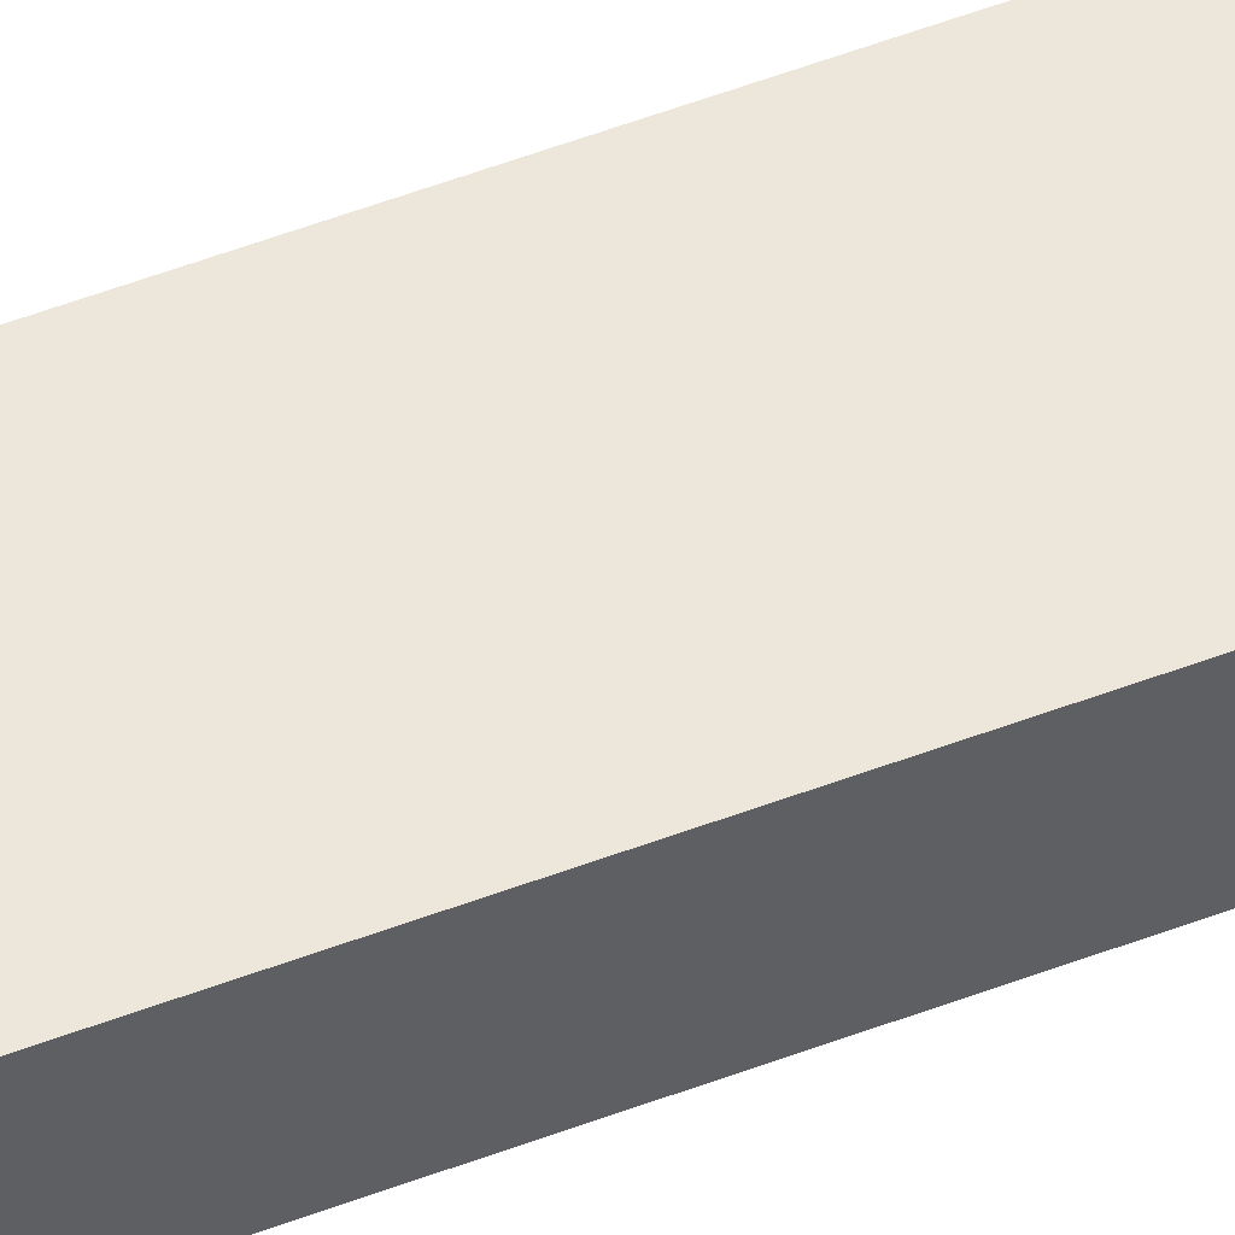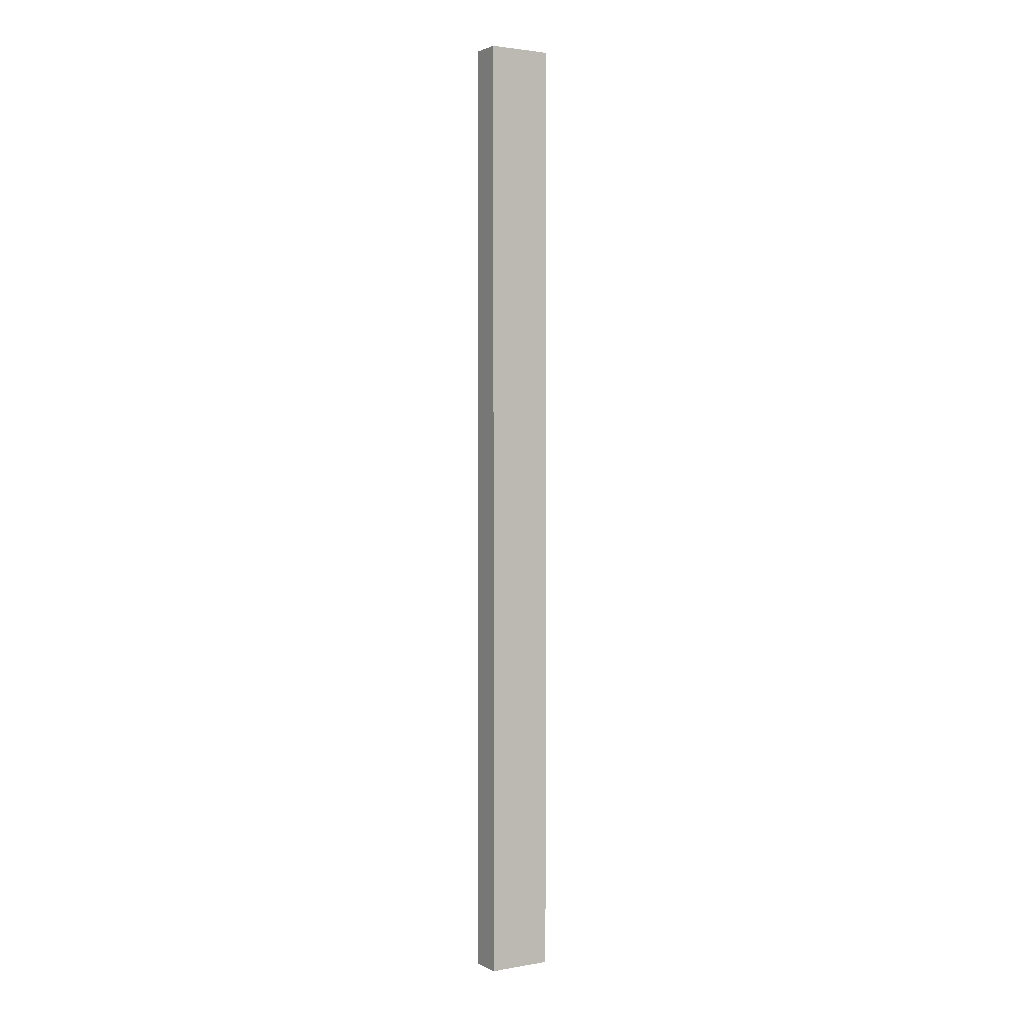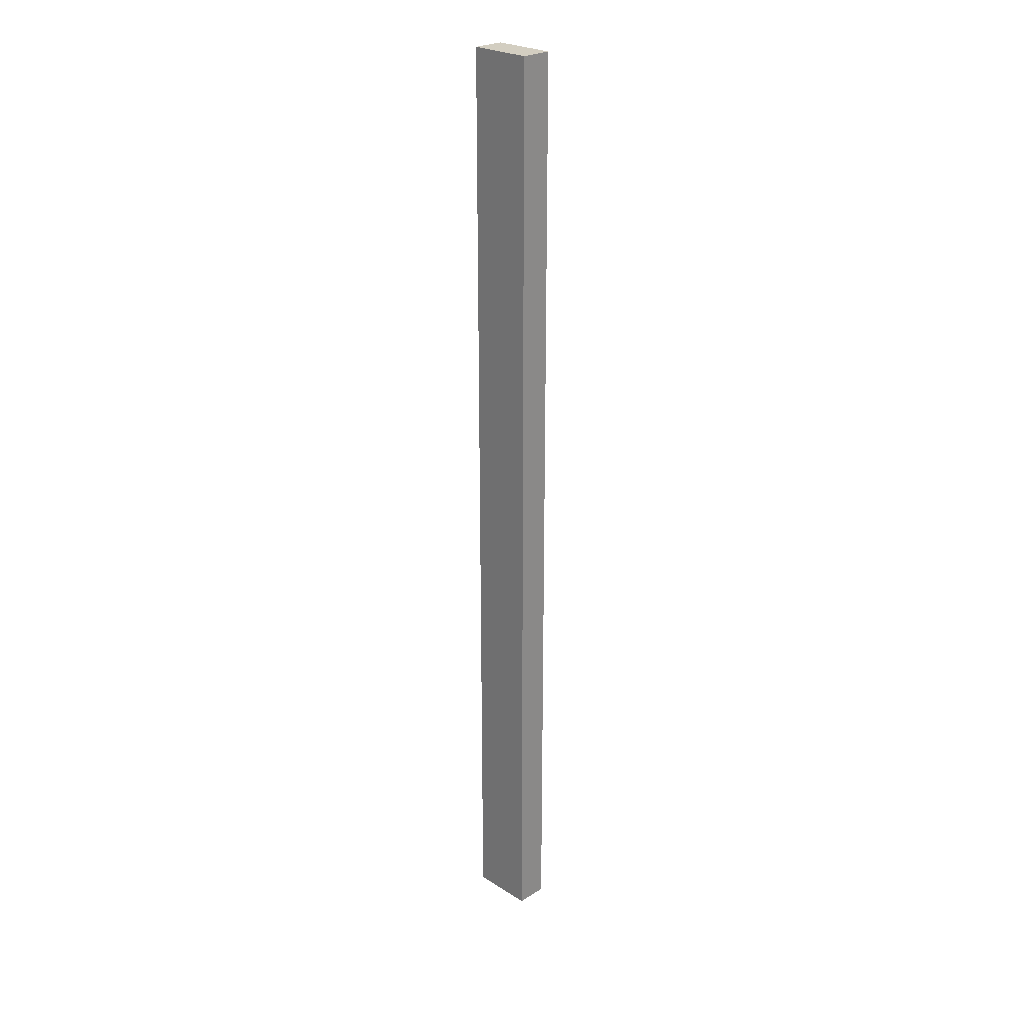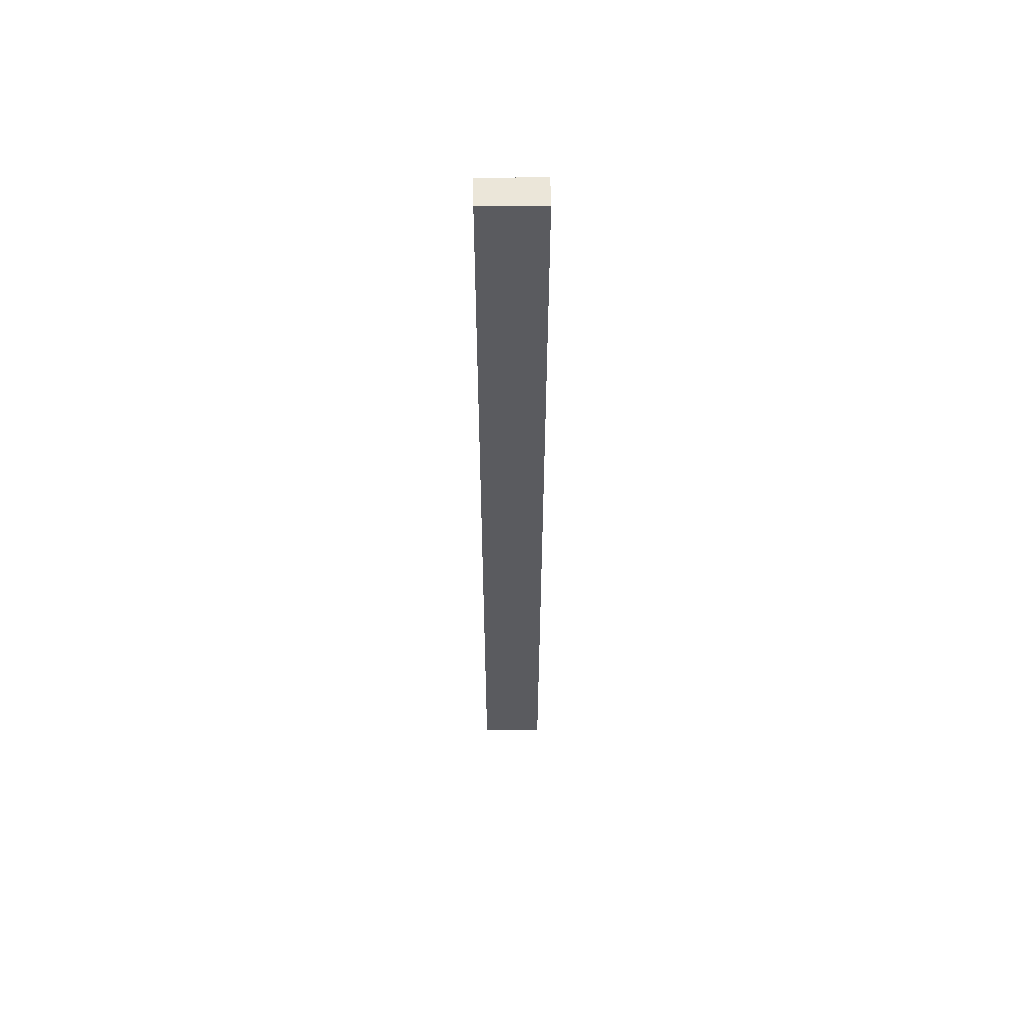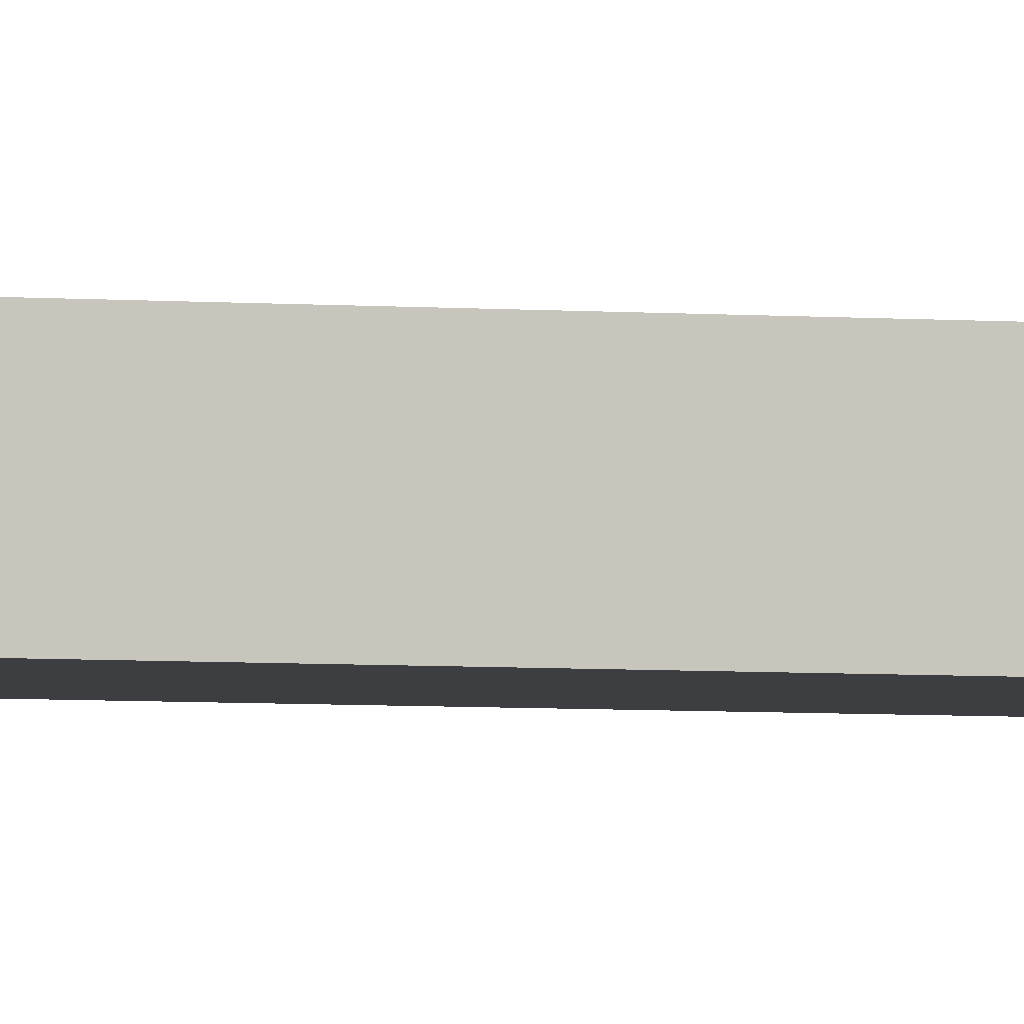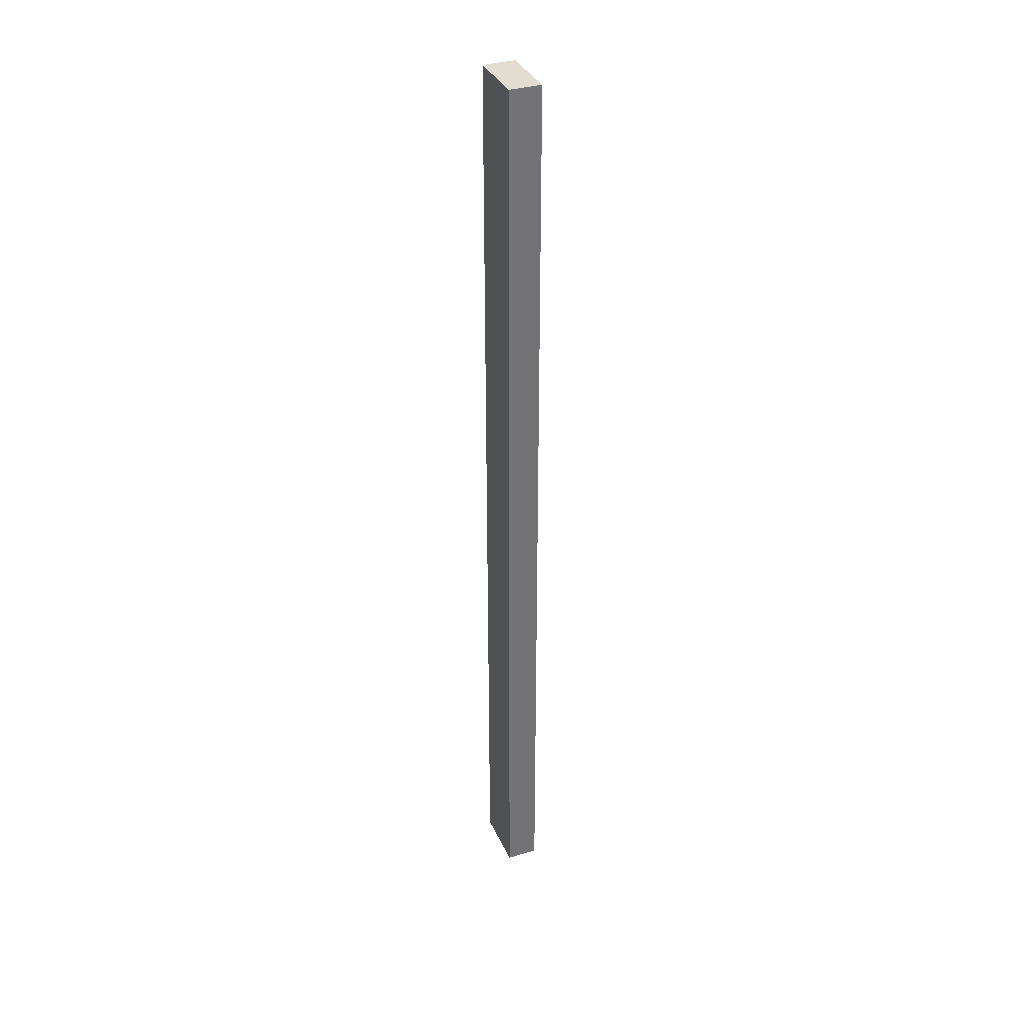
<metadata>
{"format":"obj","ext":"obj","renderer":"f3d","projection":"perspective","resolution":1024,"background":"white","views":[{"elev":52.0,"azim":-112.5,"up":"+Z"},{"elev":2.2,"azim":148.9,"up":"+Y"},{"elev":25.3,"azim":45.2,"up":"+Y"},{"elev":56.5,"azim":179.3,"up":"+Y"},{"elev":-3.6,"azim":-108.4,"up":"+Z"},{"elev":35.2,"azim":68.1,"up":"+Y"}]}
</metadata>
<code>
o rotor_blade
v -0.005 0.075 -0.0025
v -0.005 0.075 0.0025
v 0.005 0.075 -0.0025
v 0.005 0.075 0.0025
v -0.005 -0.075 -0.0025
v -0.005 -0.075 0.0025
v 0.005 -0.075 -0.0025
v 0.005 -0.075 0.0025
f 2 3 1
f 4 7 3
f 8 5 7
f 6 1 5
f 7 1 3
f 4 6 8
f 2 4 3
f 4 8 7
f 8 6 5
f 6 2 1
f 7 5 1
f 4 2 6

</code>
